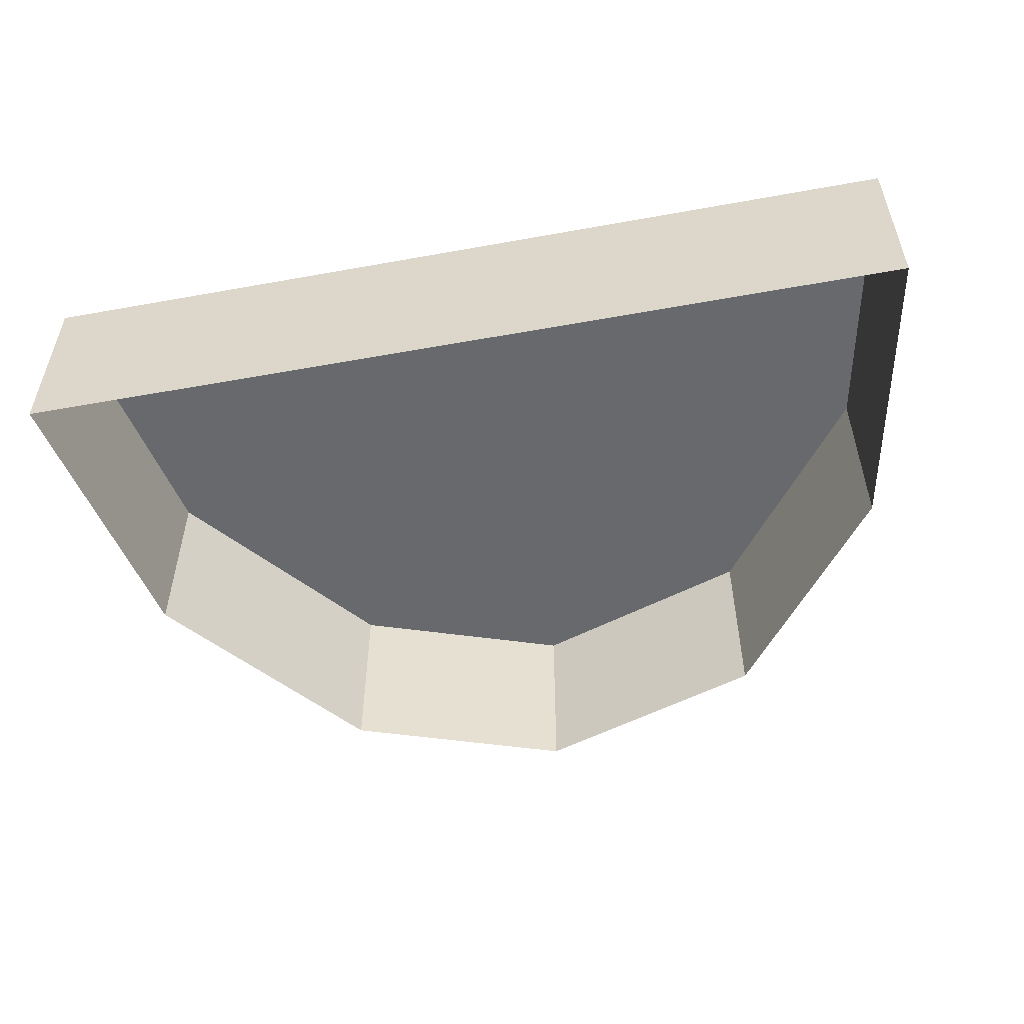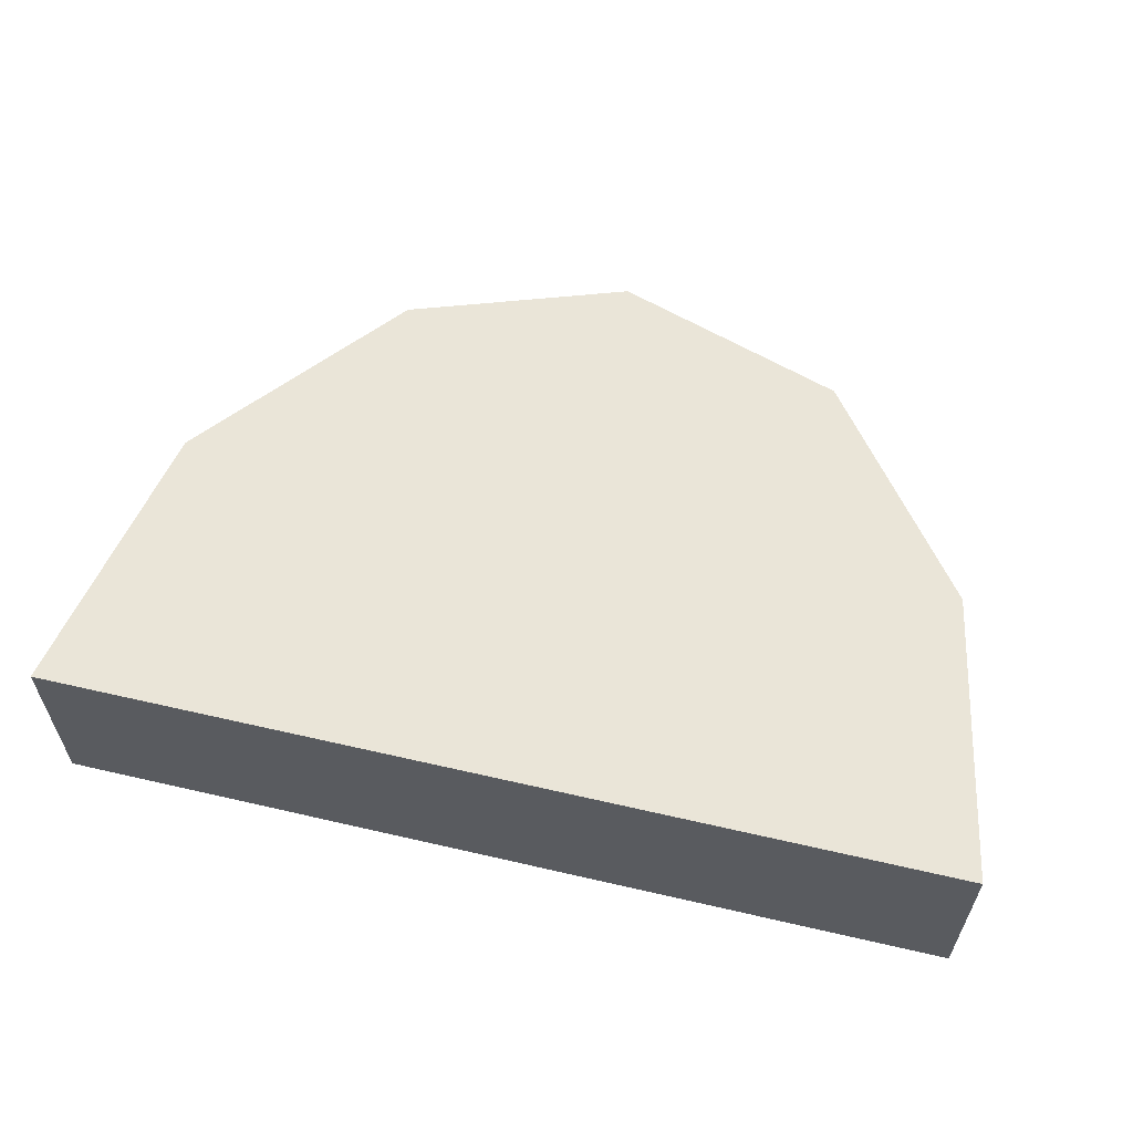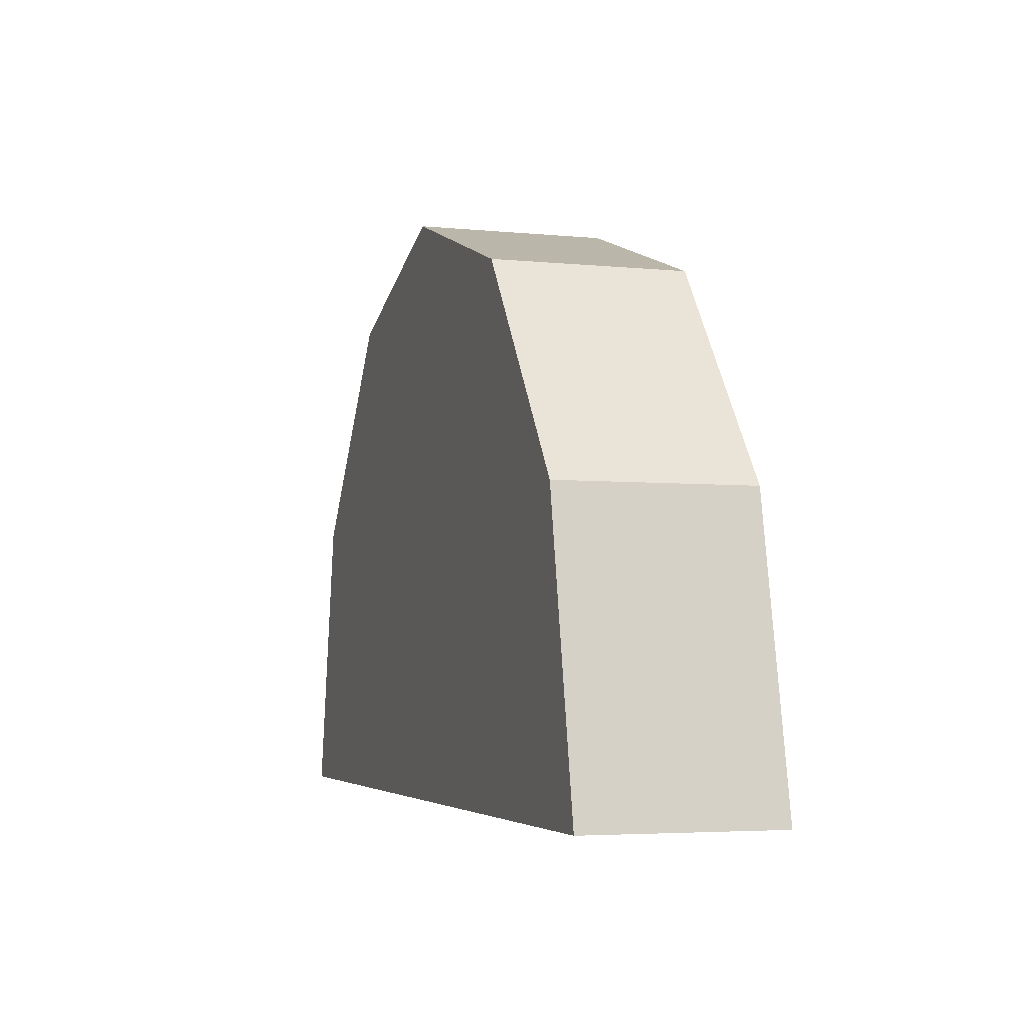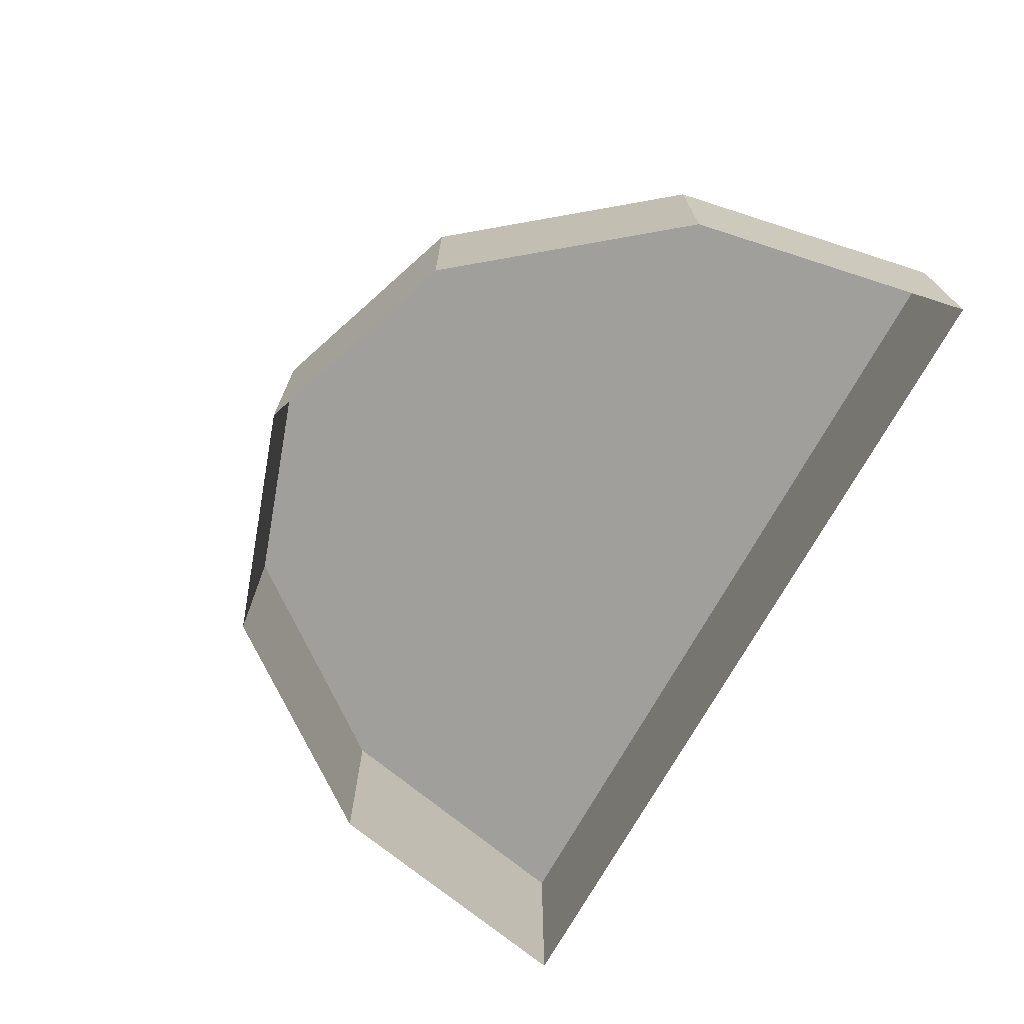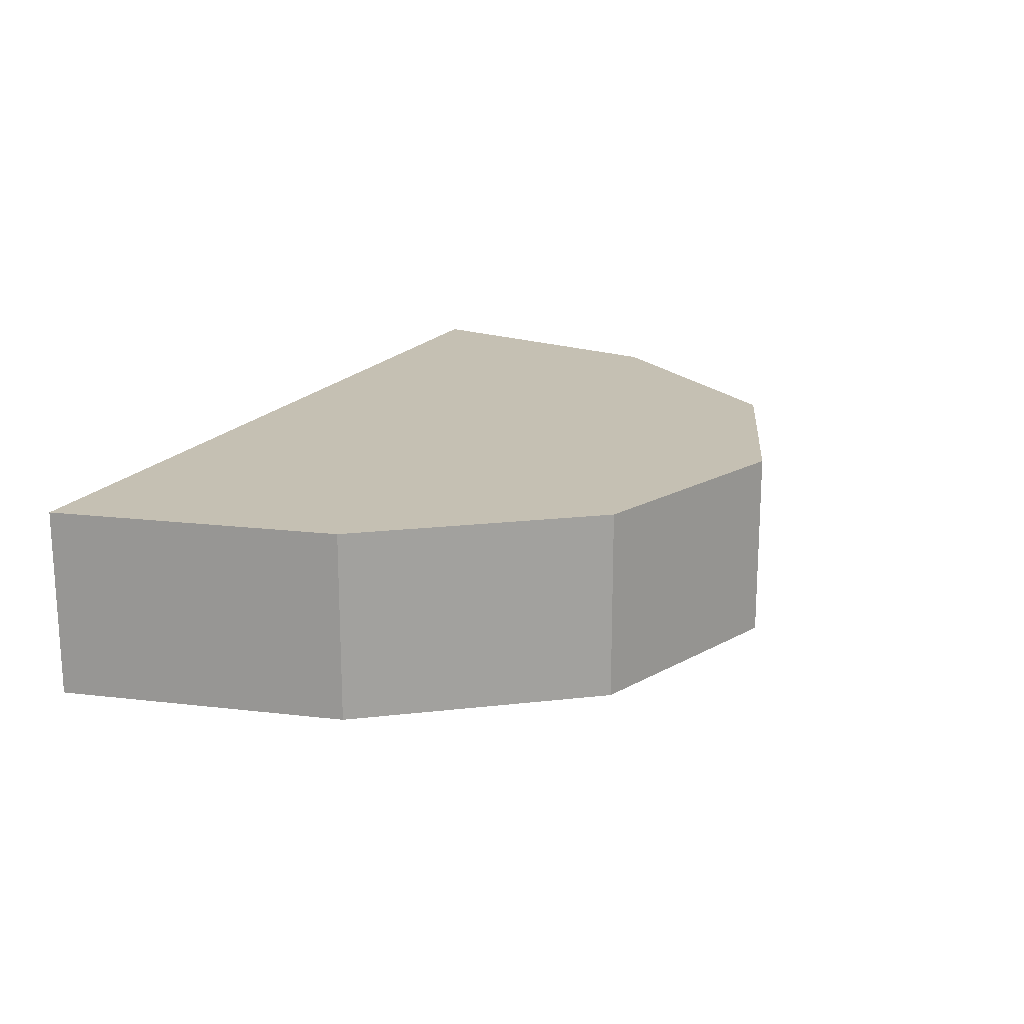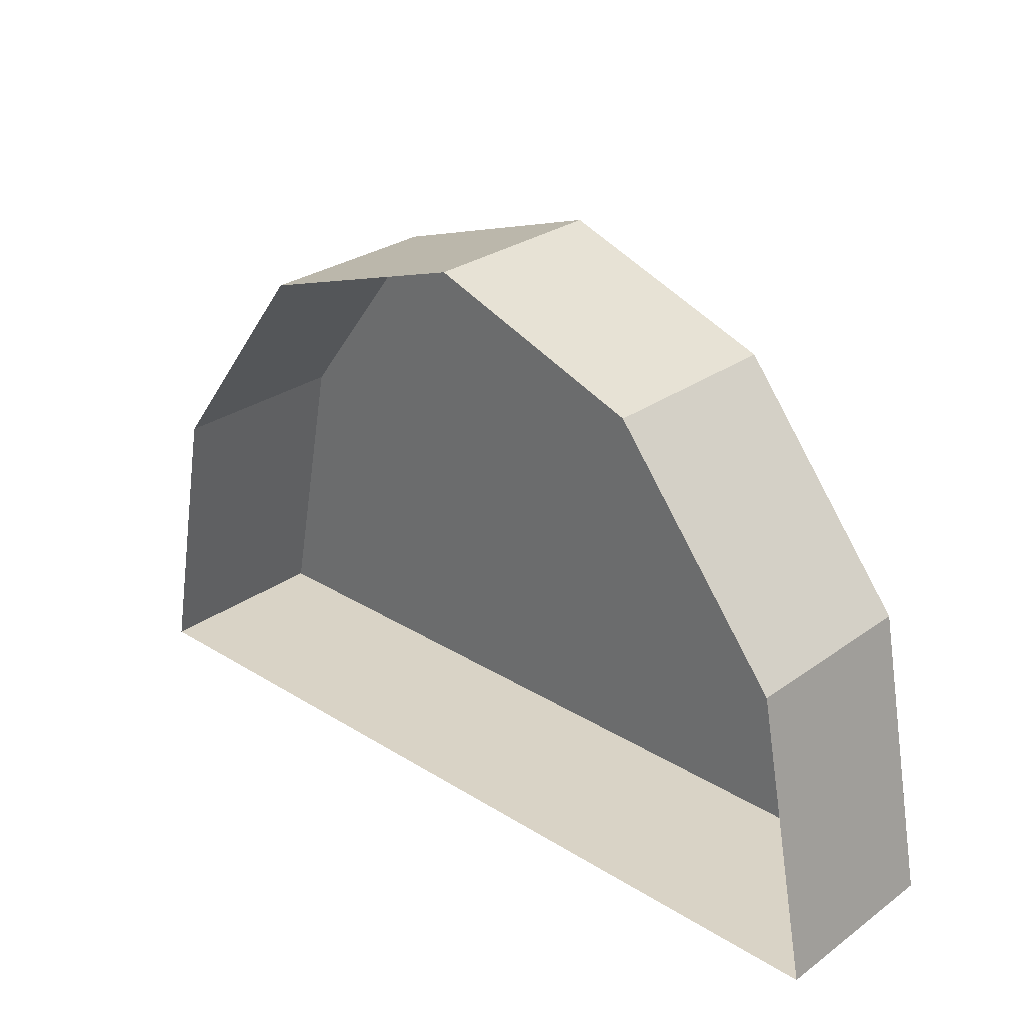
<metadata>
{"format":"obj","ext":"obj","renderer":"f3d","projection":"perspective","resolution":1024,"background":"white","views":[{"elev":-52.8,"azim":11.0,"up":"+Z"},{"elev":59.1,"azim":13.4,"up":"+Z"},{"elev":-4.2,"azim":72.0,"up":"+Y"},{"elev":-71.1,"azim":-118.7,"up":"+Z"},{"elev":18.1,"azim":114.2,"up":"+Z"},{"elev":28.3,"azim":-136.9,"up":"+Y"}]}
</metadata>
<code>
g Spacebot_outfit1_lidUp_R
v 0.5583 4.768e-07 0.1669
v -4.768e-07 -7.153e-07 0.1669
v 0.4872 0.3583 0.1669
v -0.003297 0.3583 0.1669
v -0.4965 0.3583 0.1669
v -0.5655 4.768e-07 0.1669
v -0.281 0.6267 0.1669
v -0.005791 0.6267 0.1669
v 0.2855 0.6267 0.1669
v -0.006698 0.7238 0.1669
v 0.5583 4.768e-07 0.1669
v 0.4872 0.3583 0.1669
v 0.4872 0.3583 -0.07011
v 0.5583 4.768e-07 -0.07011
v -4.768e-07 -7.153e-07 0.1669
v 0.5583 4.768e-07 0.1669
v 0.5583 4.768e-07 -0.07011
v -4.768e-07 -7.153e-07 -0.07011
v -0.5655 4.768e-07 0.1669
v -0.5655 4.768e-07 -0.07011
v 0.4872 0.3583 0.1669
v 0.2855 0.6267 0.1669
v 0.2855 0.6267 -0.07011
v 0.4872 0.3583 -0.07011
v 0.2855 0.6267 0.1669
v -0.006698 0.7238 0.1669
v -0.006698 0.7238 -0.07011
v 0.2855 0.6267 -0.07011
v -0.006698 0.7238 0.1669
v -0.281 0.6267 0.1669
v -0.281 0.6267 -0.07011
v -0.006698 0.7238 -0.07011
v -0.281 0.6267 0.1669
v -0.4965 0.3583 0.1669
v -0.4965 0.3583 -0.07011
v -0.281 0.6267 -0.07011
v -0.4965 0.3583 0.1669
v -0.5655 4.768e-07 0.1669
v -0.5655 4.768e-07 -0.07011
v -0.4965 0.3583 -0.07011
g Spacebot_outfit1_lidUp_R_0
f 3 2 1
f 3 4 2
f 4 5 2
f 6 2 5
f 7 5 4
f 8 4 3
f 8 7 4
f 9 8 3
f 7 8 10
f 10 8 9
f 13 12 11
f 14 13 11
f 17 16 15
f 18 17 15
f 18 15 19
f 20 18 19
f 23 22 21
f 24 23 21
f 27 26 25
f 28 27 25
f 31 30 29
f 32 31 29
f 35 34 33
f 36 35 33
f 39 38 37
f 40 39 37

</code>
